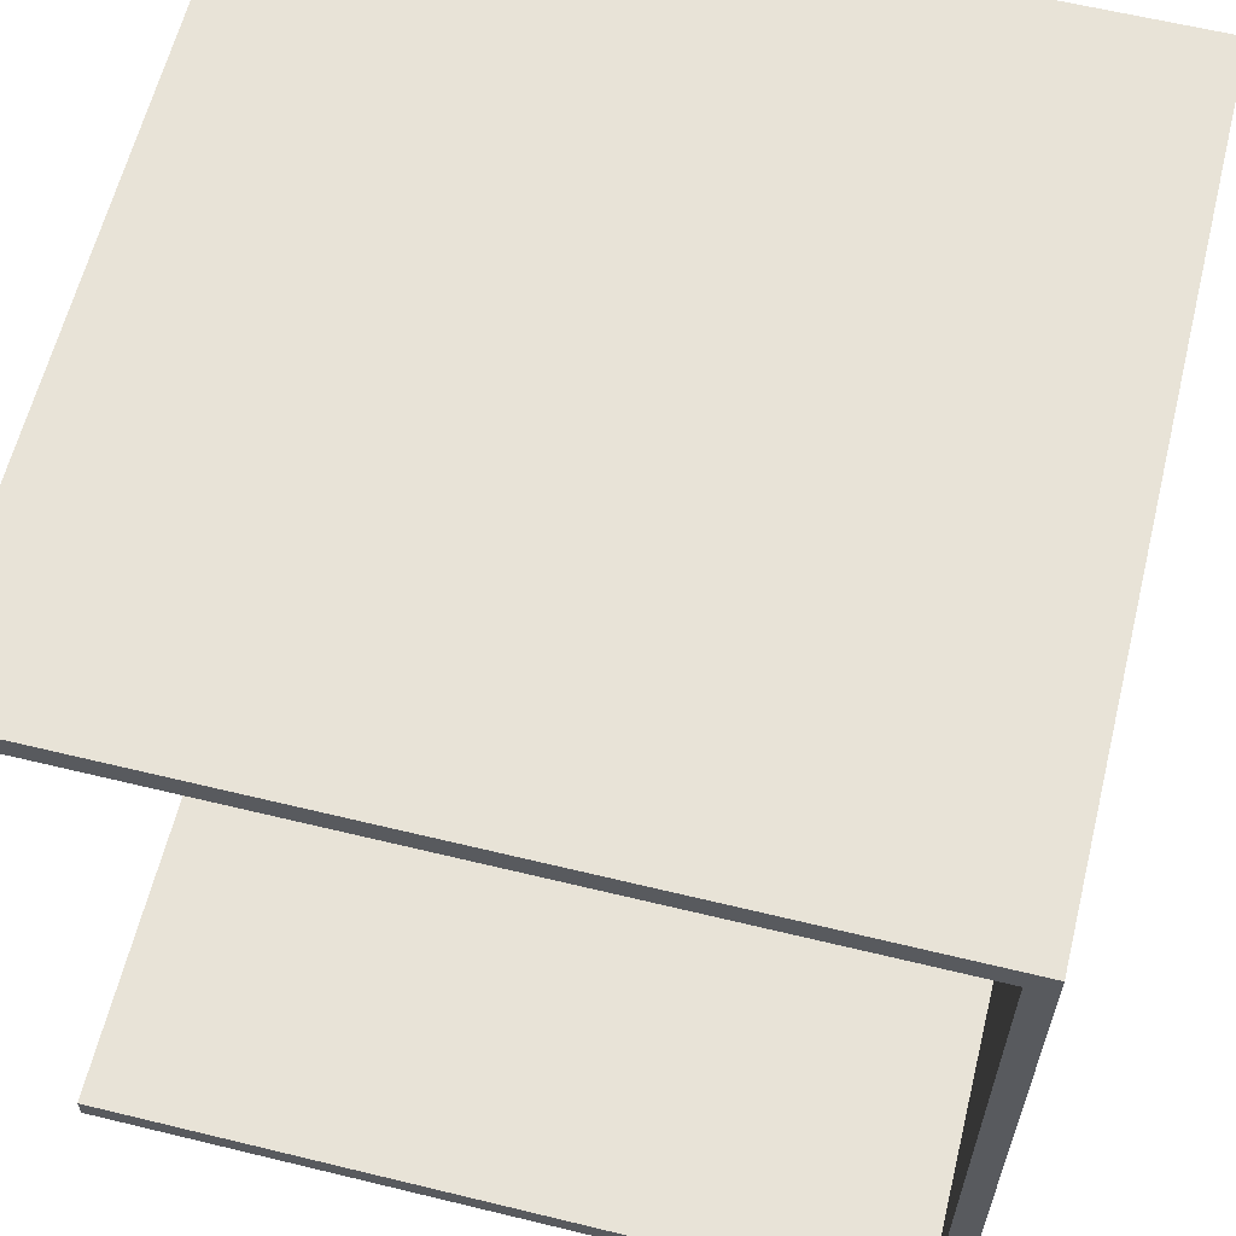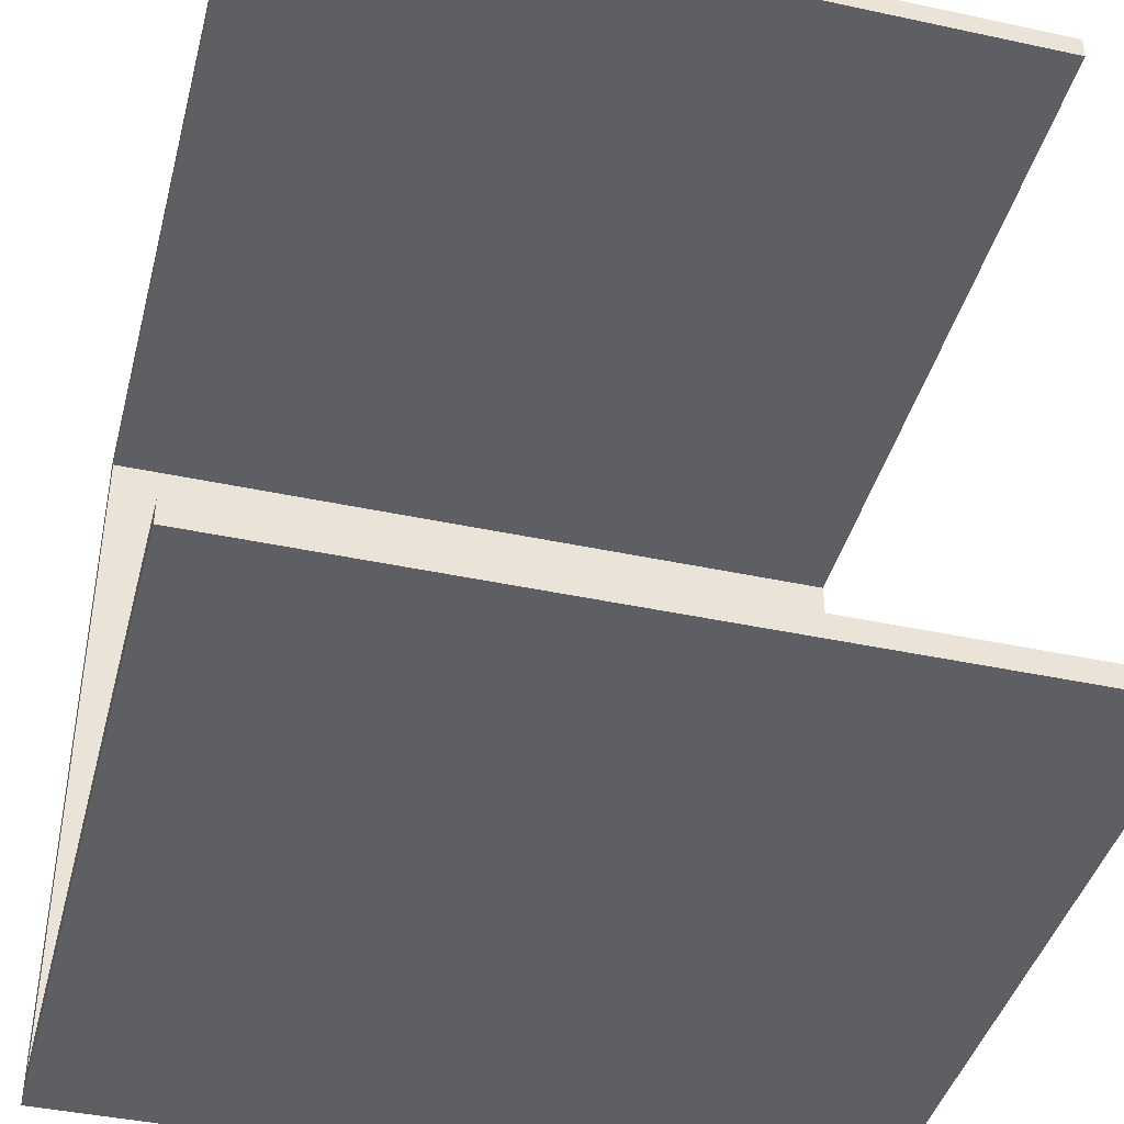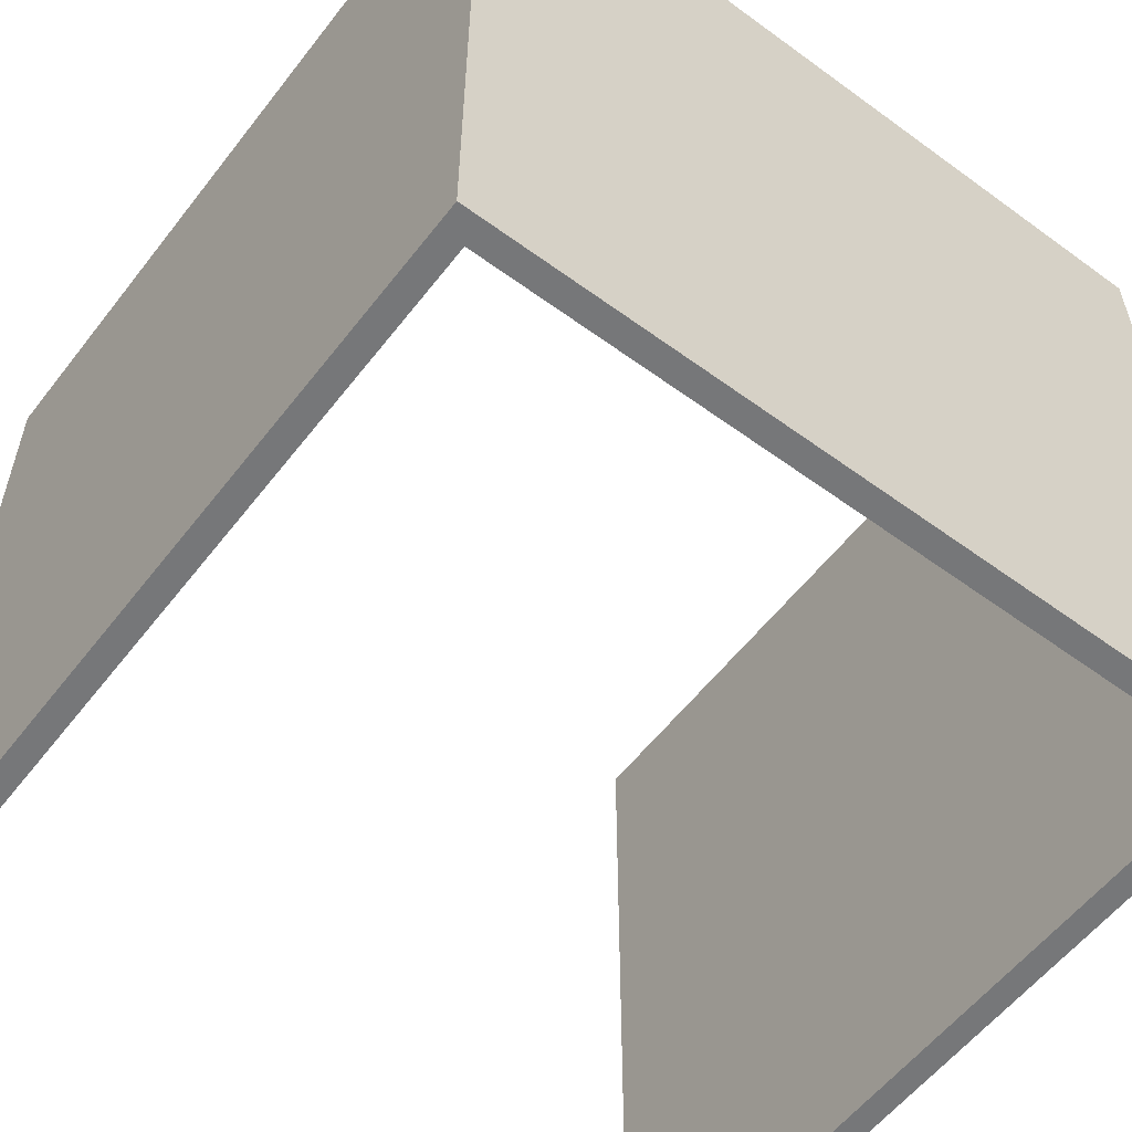
<metadata>
{"format":"obj","ext":"obj","renderer":"f3d","projection":"perspective","resolution":1024,"background":"white","views":[{"elev":61.8,"azim":-166.1,"up":"+Z"},{"elev":-41.8,"azim":75.5,"up":"+Z"},{"elev":-57.1,"azim":-127.3,"up":"+Y"}]}
</metadata>
<code>
g test-57
v -16 0 16
v -16 0 -16
v -16 5 15
v -16 5 14
v -16 5 -14
v -16 5 -15
v -16 6 15
v -16 6 14
v -16 6 -14
v -16 6 -15
v -16 11 16
v -16 11 15
v -16 11 -15
v -16 11 -16
v -16 13 15
v -16 13 14
v -16 13 -14
v -16 13 -15
v -16 14 10
v -16 14 9
v -16 14 -9
v -16 14 -10
v -16 15 10
v -16 15 9
v -16 15 -9
v -16 15 -10
v -16 16 16
v -16 16 14
v -16 16 -14
v -16 16 -16
v -16 17 15
v -16 17 13
v -16 17 -13
v -16 17 -15
v -16 19 5
v -16 19 4
v -16 19 -4
v -16 19 -5
v -16 20 16
v -16 20 15
v -16 20 13
v -16 20 12
v -16 20 -12
v -16 20 -13
v -16 20 -15
v -16 20 -16
v -16 21 16
v -16 21 15
v -16 21 14
v -16 21 13
v -16 21 5
v -16 21 4
v -16 21 -4
v -16 21 -5
v -16 21 -13
v -16 21 -14
v -16 21 -15
v -16 21 -16
v -16 22 14
v -16 22 13
v -16 22 12
v -16 22 11
v -16 22 -11
v -16 22 -12
v -16 22 -13
v -16 22 -14
v -16 23 16
v -16 23 15
v -16 23 11
v -16 23 -11
v -16 23 -15
v -16 23 -16
v -16 24 16
v -16 24 15
v -16 24 11
v -16 24 -11
v -16 24 -15
v -16 24 -16
v -16 25 16
v -16 25 15
v -16 25 -15
v -16 25 -16
v -16 26 13
v -16 26 12
v -16 26 11
v -16 26 10
v -16 26 -10
v -16 26 -11
v -16 26 -12
v -16 26 -13
v -16 27 13
v -16 27 12
v -16 27 9
v -16 27 8
v -16 27 -8
v -16 27 -9
v -16 27 -12
v -16 27 -13
v -16 28 15
v -16 28 14
v -16 28 11
v -16 28 10
v -16 28 9
v -16 28 8
v -16 28 -8
v -16 28 -9
v -16 28 -10
v -16 28 -11
v -16 28 -14
v -16 28 -15
v -16 29 14
v -16 29 11
v -16 29 -11
v -16 29 -14
v -16 30 15
v -16 30 14
v -16 30 10
v -16 30 -10
v -16 30 -14
v -16 30 -15
v -16 31 14
v -16 31 13
v -16 31 12
v -16 31 10
v -16 31 9
v -16 31 -9
v -16 31 -10
v -16 31 -12
v -16 31 -13
v -16 31 -14
v -16 32 16
v -16 32 13
v -16 32 12
v -16 32 9
v -16 32 -9
v -16 32 -12
v -16 32 -13
v -16 32 -16
v -15 0 15
v -15 0 -15
v -15 5 15
v -15 5 14
v -15 5 -14
v -15 5 -15
v -15 6 15
v -15 6 14
v -15 6 -14
v -15 6 -15
v -15 13 15
v -15 13 14
v -15 13 -14
v -15 13 -15
v -15 14 15
v -15 14 10
v -15 14 9
v -15 14 -9
v -15 14 -10
v -15 14 -15
v -15 15 10
v -15 15 9
v -15 15 -9
v -15 15 -10
v -15 16 15
v -15 16 14
v -15 16 -14
v -15 16 -15
v -15 17 15
v -15 17 13
v -15 17 -13
v -15 17 -15
v -15 19 5
v -15 19 4
v -15 19 -4
v -15 19 -5
v -15 20 13
v -15 20 12
v -15 20 -12
v -15 20 -13
v -15 21 14
v -15 21 13
v -15 21 5
v -15 21 4
v -15 21 -4
v -15 21 -5
v -15 21 -13
v -15 21 -14
v -15 22 14
v -15 22 13
v -15 22 12
v -15 22 11
v -15 22 -11
v -15 22 -12
v -15 22 -13
v -15 22 -14
v -15 23 15
v -15 23 11
v -15 23 -11
v -15 23 -15
v -15 24 15
v -15 24 11
v -15 24 -11
v -15 24 -15
v -15 26 13
v -15 26 12
v -15 26 11
v -15 26 10
v -15 26 -10
v -15 26 -11
v -15 26 -12
v -15 26 -13
v -15 27 13
v -15 27 12
v -15 27 9
v -15 27 8
v -15 27 -8
v -15 27 -9
v -15 27 -12
v -15 27 -13
v -15 28 15
v -15 28 14
v -15 28 11
v -15 28 10
v -15 28 9
v -15 28 8
v -15 28 -8
v -15 28 -9
v -15 28 -10
v -15 28 -11
v -15 28 -14
v -15 28 -15
v -15 29 15
v -15 29 14
v -15 29 11
v -15 29 -11
v -15 29 -14
v -15 29 -15
v -15 30 15
v -15 30 14
v -15 30 10
v -15 30 -10
v -15 30 -14
v -15 30 -15
v -15 31 14
v -15 31 13
v -15 31 12
v -15 31 10
v -15 31 9
v -15 31 -9
v -15 31 -10
v -15 31 -12
v -15 31 -13
v -15 31 -14
v -15 32 15
v -15 32 13
v -15 32 12
v -15 32 9
v -15 32 -9
v -15 32 -12
v -15 32 -13
v -15 32 -15
v 16 0 16
v 16 0 15
v 16 0 -15
v 16 0 -16
v 16 32 16
v 16 32 15
v 16 32 -15
v 16 32 -16
v -16 0 16
v -16 11 16
v -16 16 16
v -16 20 16
v -16 21 16
v -16 23 16
v -16 24 16
v -16 25 16
v -16 32 16
v -15 11 16
v -15 14 16
v -15 17 16
v -15 20 16
v -15 21 16
v -15 23 16
v -15 24 16
v -15 25 16
v -15 29 16
v -15 30 16
v -15 32 16
v -14 14 16
v -14 16 16
v -14 30 16
v -14 32 16
v -13 17 16
v -13 18 16
v -13 19 16
v -13 23 16
v -12 18 16
v -12 19 16
v -12 24 16
v -12 25 16
v -11 25 16
v -11 27 16
v -11 30 16
v -11 32 16
v -10 27 16
v -10 29 16
v 16 0 16
v 16 32 16
v -15 0 -15
v -15 5 -15
v -15 6 -15
v -15 13 -15
v -15 14 -15
v -15 16 -15
v -15 17 -15
v -15 23 -15
v -15 24 -15
v -15 28 -15
v -15 29 -15
v -15 30 -15
v -15 32 -15
v -14 14 -15
v -14 16 -15
v -14 30 -15
v -14 32 -15
v -13 17 -15
v -13 18 -15
v -13 19 -15
v -13 23 -15
v -12 18 -15
v -12 19 -15
v -12 24 -15
v -12 25 -15
v -11 25 -15
v -11 27 -15
v -11 30 -15
v -11 32 -15
v -10 27 -15
v -10 29 -15
v 16 0 -15
v 16 32 -15
v -15 0 15
v -15 5 15
v -15 6 15
v -15 13 15
v -15 14 15
v -15 16 15
v -15 17 15
v -15 23 15
v -15 24 15
v -15 28 15
v -15 29 15
v -15 30 15
v -15 32 15
v -14 14 15
v -14 16 15
v -14 30 15
v -14 32 15
v -13 17 15
v -13 18 15
v -13 19 15
v -13 23 15
v -12 18 15
v -12 19 15
v -12 24 15
v -12 25 15
v -11 25 15
v -11 27 15
v -11 30 15
v -11 32 15
v -10 27 15
v -10 29 15
v 16 0 15
v 16 32 15
v -16 0 -16
v -16 11 -16
v -16 16 -16
v -16 20 -16
v -16 21 -16
v -16 23 -16
v -16 24 -16
v -16 25 -16
v -16 32 -16
v -15 11 -16
v -15 14 -16
v -15 17 -16
v -15 20 -16
v -15 21 -16
v -15 23 -16
v -15 24 -16
v -15 25 -16
v -15 29 -16
v -15 30 -16
v -15 32 -16
v -14 14 -16
v -14 16 -16
v -14 30 -16
v -14 32 -16
v -13 17 -16
v -13 18 -16
v -13 19 -16
v -13 23 -16
v -12 18 -16
v -12 19 -16
v -12 24 -16
v -12 25 -16
v -11 25 -16
v -11 27 -16
v -11 30 -16
v -11 32 -16
v -10 27 -16
v -10 29 -16
v 16 0 -16
v 16 32 -16
v -16 0 16
v 16 0 16
v -15 0 15
v 16 0 15
v -15 0 -15
v 16 0 -15
v -16 0 -16
v 16 0 -16
v -16 32 16
v -15 32 16
v -14 32 16
v -11 32 16
v 16 32 16
v -15 32 15
v -14 32 15
v -11 32 15
v 16 32 15
v -16 32 13
v -15 32 13
v -16 32 12
v -15 32 12
v -16 32 9
v -15 32 9
v -16 32 -9
v -15 32 -9
v -16 32 -12
v -15 32 -12
v -16 32 -13
v -15 32 -13
v -15 32 -15
v -14 32 -15
v -11 32 -15
v 16 32 -15
v -16 32 -16
v -15 32 -16
v -14 32 -16
v -11 32 -16
v 16 32 -16
f 3 2 1
f 4 2 3
f 5 2 4
f 6 2 5
f 7 3 1
f 7 4 3
f 8 5 4
f 8 4 7
f 9 6 5
f 9 5 8
f 10 2 6
f 10 6 9
f 11 9 8
f 11 8 7
f 11 10 9
f 11 7 1
f 12 10 11
f 13 2 10
f 13 10 12
f 14 2 13
f 15 12 11
f 15 13 12
f 16 13 15
f 17 13 16
f 18 14 13
f 18 13 17
f 19 17 16
f 20 17 19
f 21 17 20
f 22 17 21
f 23 19 16
f 23 20 19
f 24 21 20
f 24 20 23
f 25 22 21
f 25 21 24
f 26 17 22
f 26 22 25
f 27 15 11
f 27 16 15
f 28 26 25
f 28 16 27
f 28 25 24
f 28 23 16
f 28 24 23
f 29 17 26
f 29 26 28
f 29 18 17
f 30 14 18
f 30 18 29
f 31 29 28
f 31 28 27
f 31 30 29
f 32 30 31
f 33 30 32
f 34 30 33
f 35 33 32
f 36 33 35
f 37 33 36
f 38 33 37
f 39 31 27
f 40 32 31
f 40 31 39
f 41 35 32
f 41 32 40
f 42 35 41
f 43 33 38
f 44 34 33
f 44 33 43
f 45 30 34
f 45 34 44
f 46 30 45
f 47 40 39
f 48 41 40
f 48 40 47
f 48 42 41
f 49 42 48
f 50 42 49
f 51 35 42
f 51 36 35
f 52 37 36
f 52 36 51
f 53 38 37
f 53 37 52
f 54 43 38
f 54 38 53
f 55 44 43
f 55 45 44
f 56 45 55
f 57 46 45
f 57 45 56
f 58 46 57
f 59 50 49
f 59 49 48
f 60 42 50
f 60 50 59
f 61 53 52
f 61 42 60
f 61 51 42
f 61 52 51
f 61 54 53
f 62 54 61
f 63 43 54
f 63 54 62
f 64 55 43
f 64 43 63
f 65 56 55
f 65 55 64
f 66 57 56
f 66 56 65
f 67 48 47
f 68 59 48
f 68 48 67
f 68 62 61
f 68 60 59
f 68 61 60
f 69 63 62
f 69 62 68
f 70 66 65
f 70 63 69
f 70 65 64
f 70 64 63
f 71 57 66
f 71 66 70
f 71 58 57
f 72 58 71
f 73 68 67
f 74 69 68
f 74 68 73
f 74 70 69
f 74 71 70
f 75 71 74
f 76 71 75
f 77 72 71
f 77 71 76
f 78 72 77
f 79 74 73
f 80 75 74
f 80 74 79
f 81 77 76
f 81 78 77
f 82 78 81
f 83 75 80
f 84 75 83
f 85 76 75
f 85 75 84
f 86 76 85
f 87 76 86
f 88 81 76
f 88 76 87
f 89 81 88
f 90 81 89
f 91 84 83
f 91 83 80
f 92 85 84
f 92 84 91
f 92 86 85
f 93 87 86
f 94 87 93
f 95 87 94
f 96 87 95
f 97 90 89
f 97 89 88
f 97 88 87
f 98 81 90
f 98 90 97
f 99 80 79
f 99 91 80
f 99 92 91
f 100 92 99
f 101 86 92
f 101 92 100
f 102 93 86
f 102 86 101
f 103 94 93
f 103 93 102
f 104 95 94
f 104 94 103
f 105 96 95
f 105 95 104
f 106 87 96
f 106 96 105
f 107 97 87
f 107 87 106
f 107 98 97
f 108 98 107
f 109 81 98
f 109 98 108
f 110 82 81
f 110 81 109
f 111 100 99
f 111 101 100
f 112 106 105
f 112 101 111
f 112 108 107
f 112 107 106
f 112 105 104
f 112 102 101
f 112 103 102
f 112 104 103
f 113 109 108
f 113 108 112
f 114 110 109
f 114 109 113
f 115 111 99
f 115 99 79
f 116 113 112
f 116 111 115
f 116 112 111
f 116 114 113
f 117 114 116
f 118 114 117
f 119 110 114
f 119 114 118
f 120 82 110
f 120 110 119
f 121 116 115
f 121 117 116
f 122 117 121
f 123 117 122
f 124 118 117
f 124 117 123
f 125 118 124
f 126 118 125
f 127 119 118
f 127 118 126
f 128 119 127
f 129 119 128
f 130 120 119
f 130 119 129
f 131 115 79
f 131 121 115
f 131 122 121
f 132 123 122
f 132 122 131
f 133 124 123
f 133 123 132
f 133 125 124
f 134 126 125
f 134 125 133
f 135 128 127
f 135 126 134
f 135 127 126
f 136 129 128
f 136 128 135
f 137 130 129
f 137 129 136
f 138 120 130
f 138 130 137
f 138 82 120
f 139 140 141
f 141 140 142
f 142 140 143
f 143 140 144
f 141 142 145
f 142 143 146
f 145 142 146
f 143 144 147
f 146 143 147
f 147 144 148
f 145 146 149
f 146 147 149
f 147 148 149
f 149 148 150
f 150 148 151
f 151 148 152
f 149 150 153
f 150 151 154
f 154 151 155
f 155 151 156
f 156 151 157
f 151 152 158
f 150 154 159
f 154 155 159
f 155 156 160
f 159 155 160
f 156 157 161
f 160 156 161
f 157 151 162
f 161 157 162
f 153 150 163
f 160 161 164
f 163 150 164
f 150 159 164
f 161 162 164
f 159 160 164
f 162 151 165
f 164 162 165
f 151 158 165
f 165 158 166
f 163 164 167
f 164 165 167
f 165 166 167
f 167 166 168
f 168 166 169
f 169 166 170
f 168 169 171
f 171 169 172
f 172 169 173
f 173 169 174
f 167 168 175
f 168 171 175
f 175 171 176
f 174 169 177
f 169 170 178
f 177 169 178
f 167 175 179
f 175 176 179
f 179 176 180
f 176 171 181
f 171 172 181
f 172 173 182
f 181 172 182
f 173 174 183
f 182 173 183
f 174 177 184
f 183 174 184
f 178 170 185
f 177 178 185
f 185 170 186
f 179 180 187
f 167 179 187
f 180 176 188
f 187 180 188
f 182 183 189
f 188 176 189
f 181 182 189
f 176 181 189
f 183 184 189
f 189 184 190
f 184 177 191
f 190 184 191
f 177 185 192
f 191 177 192
f 185 186 193
f 192 185 193
f 186 170 194
f 193 186 194
f 167 187 195
f 187 188 195
f 189 190 195
f 188 189 195
f 190 191 196
f 195 190 196
f 193 194 197
f 196 191 197
f 192 193 197
f 191 192 197
f 194 170 198
f 197 194 198
f 196 197 199
f 195 196 199
f 197 198 199
f 199 198 200
f 200 198 201
f 201 198 202
f 199 200 203
f 203 200 204
f 200 201 205
f 204 200 205
f 205 201 206
f 206 201 207
f 201 202 208
f 207 201 208
f 208 202 209
f 209 202 210
f 203 204 211
f 199 203 211
f 204 205 212
f 211 204 212
f 205 206 212
f 206 207 213
f 213 207 214
f 214 207 215
f 215 207 216
f 209 210 217
f 208 209 217
f 207 208 217
f 210 202 218
f 217 210 218
f 199 211 219
f 211 212 219
f 219 212 220
f 212 206 221
f 220 212 221
f 206 213 222
f 221 206 222
f 213 214 223
f 222 213 223
f 214 215 224
f 223 214 224
f 215 216 225
f 224 215 225
f 216 207 226
f 225 216 226
f 207 217 227
f 226 207 227
f 217 218 227
f 227 218 228
f 218 202 229
f 228 218 229
f 229 202 230
f 219 220 231
f 220 221 232
f 231 220 232
f 225 226 233
f 232 221 233
f 224 225 233
f 227 228 233
f 223 224 233
f 226 227 233
f 221 222 233
f 222 223 233
f 228 229 234
f 233 228 234
f 229 230 235
f 234 229 235
f 235 230 236
f 231 232 237
f 233 234 238
f 237 232 238
f 232 233 238
f 234 235 238
f 238 235 239
f 239 235 240
f 235 236 241
f 240 235 241
f 241 236 242
f 237 238 243
f 238 239 243
f 243 239 244
f 244 239 245
f 239 240 246
f 245 239 246
f 246 240 247
f 247 240 248
f 240 241 249
f 248 240 249
f 249 241 250
f 250 241 251
f 241 242 252
f 251 241 252
f 237 243 253
f 243 244 253
f 244 245 254
f 253 244 254
f 245 246 255
f 254 245 255
f 246 247 255
f 247 248 256
f 255 247 256
f 249 250 257
f 256 248 257
f 248 249 257
f 250 251 258
f 257 250 258
f 251 252 259
f 258 251 259
f 252 242 260
f 259 252 260
f 261 262 265
f 265 262 266
f 263 264 267
f 267 264 268
f 278 270 269
f 278 271 270
f 279 271 278
f 280 272 271
f 281 273 272
f 281 272 280
f 282 274 273
f 282 273 281
f 283 275 274
f 283 274 282
f 284 276 275
f 284 275 283
f 285 277 276
f 285 276 284
f 286 277 285
f 287 277 286
f 288 277 287
f 289 271 279
f 289 279 278
f 290 280 271
f 290 271 289
f 291 288 287
f 291 287 286
f 292 288 291
f 293 283 282
f 293 281 280
f 293 282 281
f 293 280 290
f 293 290 289
f 294 283 293
f 295 283 294
f 296 284 283
f 296 283 295
f 297 295 294
f 297 294 293
f 298 296 295
f 298 295 297
f 299 284 296
f 299 296 298
f 299 286 285
f 299 285 284
f 300 286 299
f 301 298 297
f 301 286 300
f 301 300 299
f 301 299 298
f 302 286 301
f 303 292 291
f 303 291 286
f 304 292 303
f 305 286 302
f 305 302 301
f 306 304 303
f 306 286 305
f 306 303 286
f 307 293 289
f 307 289 278
f 307 306 305
f 307 301 297
f 307 297 293
f 307 278 269
f 307 305 301
f 308 304 306
f 308 306 307
f 322 310 309
f 322 311 310
f 322 312 311
f 322 313 312
f 322 314 313
f 323 315 314
f 323 314 322
f 324 321 320
f 324 320 319
f 325 321 324
f 326 315 323
f 326 323 322
f 326 316 315
f 327 316 326
f 328 316 327
f 329 317 316
f 329 316 328
f 330 328 327
f 330 327 326
f 331 329 328
f 331 328 330
f 332 319 318
f 332 329 331
f 332 318 317
f 332 317 329
f 333 319 332
f 334 331 330
f 334 319 333
f 334 333 332
f 334 332 331
f 335 319 334
f 336 325 324
f 336 324 319
f 337 325 336
f 338 319 335
f 338 335 334
f 339 337 336
f 339 319 338
f 339 336 319
f 340 338 334
f 340 330 326
f 340 339 338
f 340 334 330
f 340 322 309
f 340 326 322
f 341 337 339
f 341 339 340
f 342 343 355
f 343 344 355
f 344 345 355
f 345 346 355
f 346 347 355
f 347 348 356
f 355 347 356
f 353 354 357
f 352 353 357
f 357 354 358
f 356 348 359
f 355 356 359
f 348 349 359
f 359 349 360
f 360 349 361
f 349 350 362
f 361 349 362
f 360 361 363
f 359 360 363
f 361 362 364
f 363 361 364
f 351 352 365
f 364 362 365
f 350 351 365
f 362 350 365
f 365 352 366
f 363 364 367
f 366 352 367
f 365 366 367
f 364 365 367
f 367 352 368
f 357 358 369
f 352 357 369
f 369 358 370
f 368 352 371
f 367 368 371
f 369 370 372
f 371 352 372
f 352 369 372
f 367 371 373
f 359 363 373
f 371 372 373
f 363 367 373
f 342 355 373
f 355 359 373
f 372 370 374
f 373 372 374
f 375 376 384
f 376 377 384
f 384 377 385
f 377 378 386
f 378 379 387
f 386 378 387
f 379 380 388
f 387 379 388
f 380 381 389
f 388 380 389
f 381 382 390
f 389 381 390
f 382 383 391
f 390 382 391
f 391 383 392
f 392 383 393
f 393 383 394
f 385 377 395
f 384 385 395
f 377 386 396
f 395 377 396
f 393 394 397
f 392 393 397
f 397 394 398
f 388 389 399
f 386 387 399
f 387 388 399
f 396 386 399
f 395 396 399
f 399 389 400
f 400 389 401
f 389 390 402
f 401 389 402
f 400 401 403
f 399 400 403
f 401 402 404
f 403 401 404
f 402 390 405
f 404 402 405
f 391 392 405
f 390 391 405
f 405 392 406
f 403 404 407
f 406 392 407
f 405 406 407
f 404 405 407
f 407 392 408
f 397 398 409
f 392 397 409
f 409 398 410
f 408 392 411
f 407 408 411
f 409 410 412
f 411 392 412
f 392 409 412
f 395 399 413
f 384 395 413
f 411 412 413
f 403 407 413
f 399 403 413
f 375 384 413
f 407 411 413
f 412 410 414
f 413 412 414
f 417 416 415
f 418 416 417
f 419 417 415
f 421 419 415
f 421 420 419
f 422 420 421
f 423 424 428
f 424 425 428
f 425 426 429
f 428 425 429
f 426 427 430
f 429 426 430
f 430 427 431
f 423 428 432
f 432 428 433
f 432 433 434
f 434 433 435
f 434 435 436
f 436 435 437
f 436 437 438
f 438 437 439
f 438 439 440
f 440 439 441
f 440 441 442
f 442 441 443
f 442 443 444
f 442 444 448
f 444 445 449
f 448 444 449
f 445 446 450
f 449 445 450
f 446 447 451
f 450 446 451
f 451 447 452

</code>
